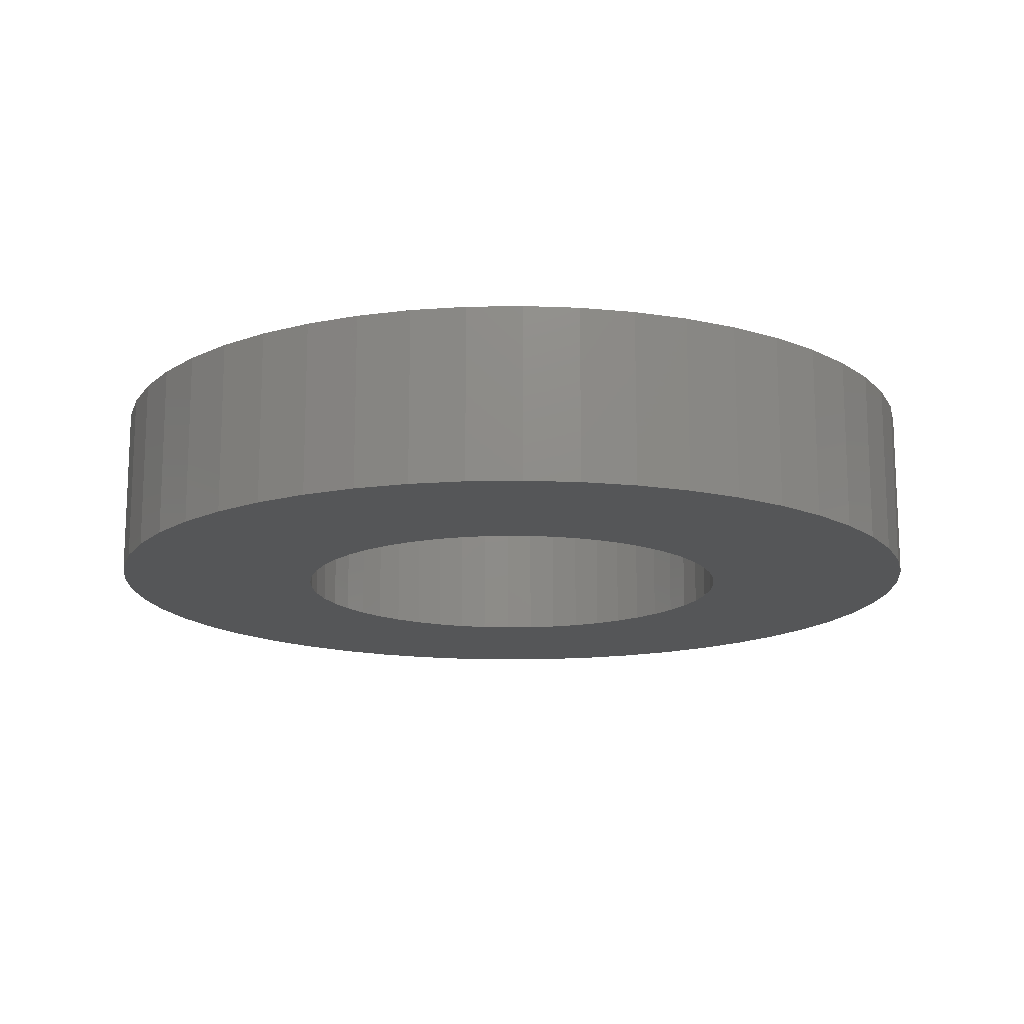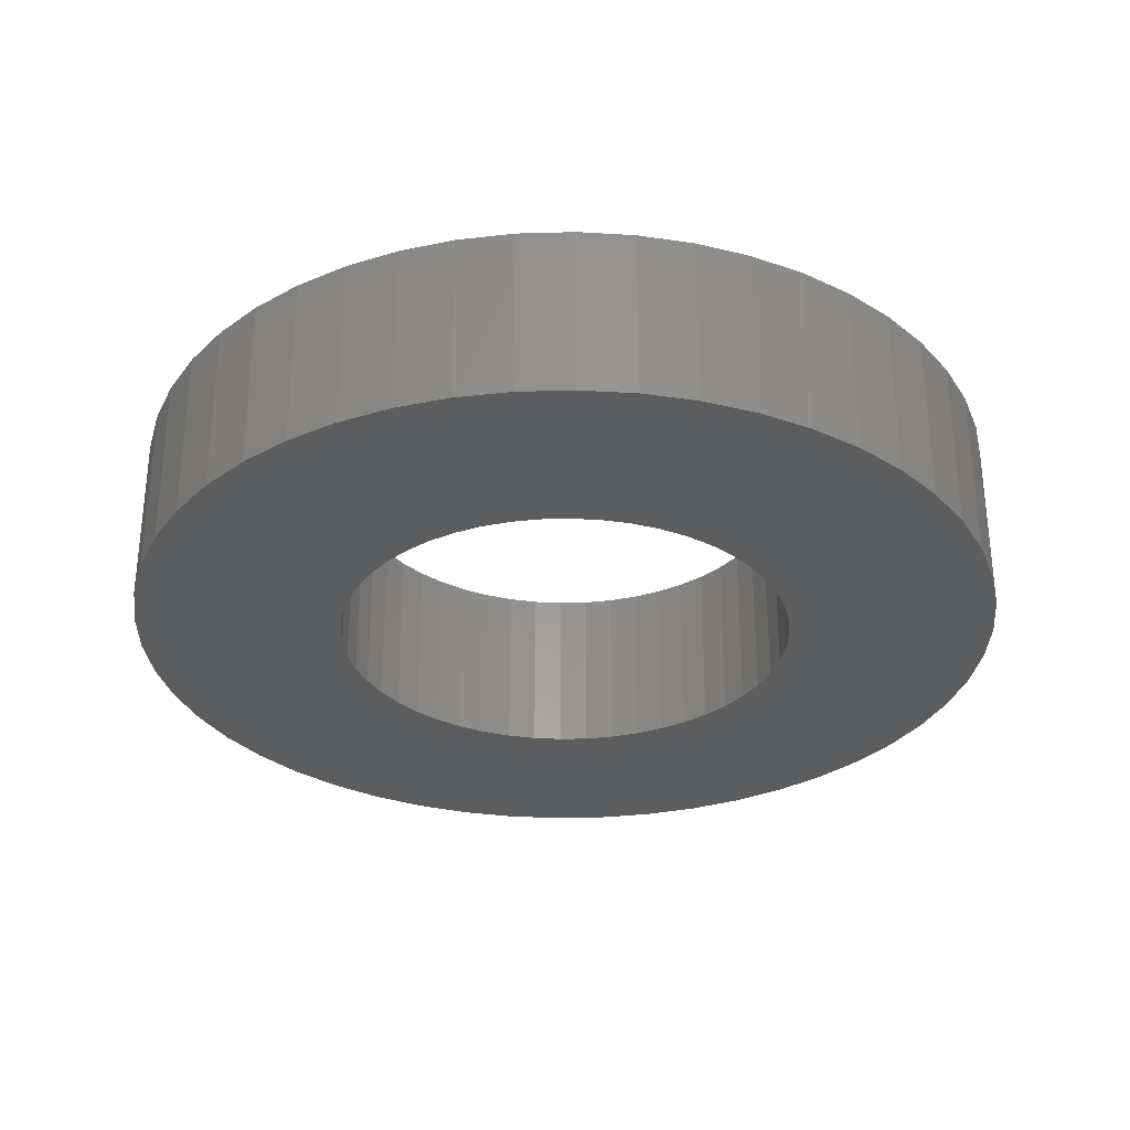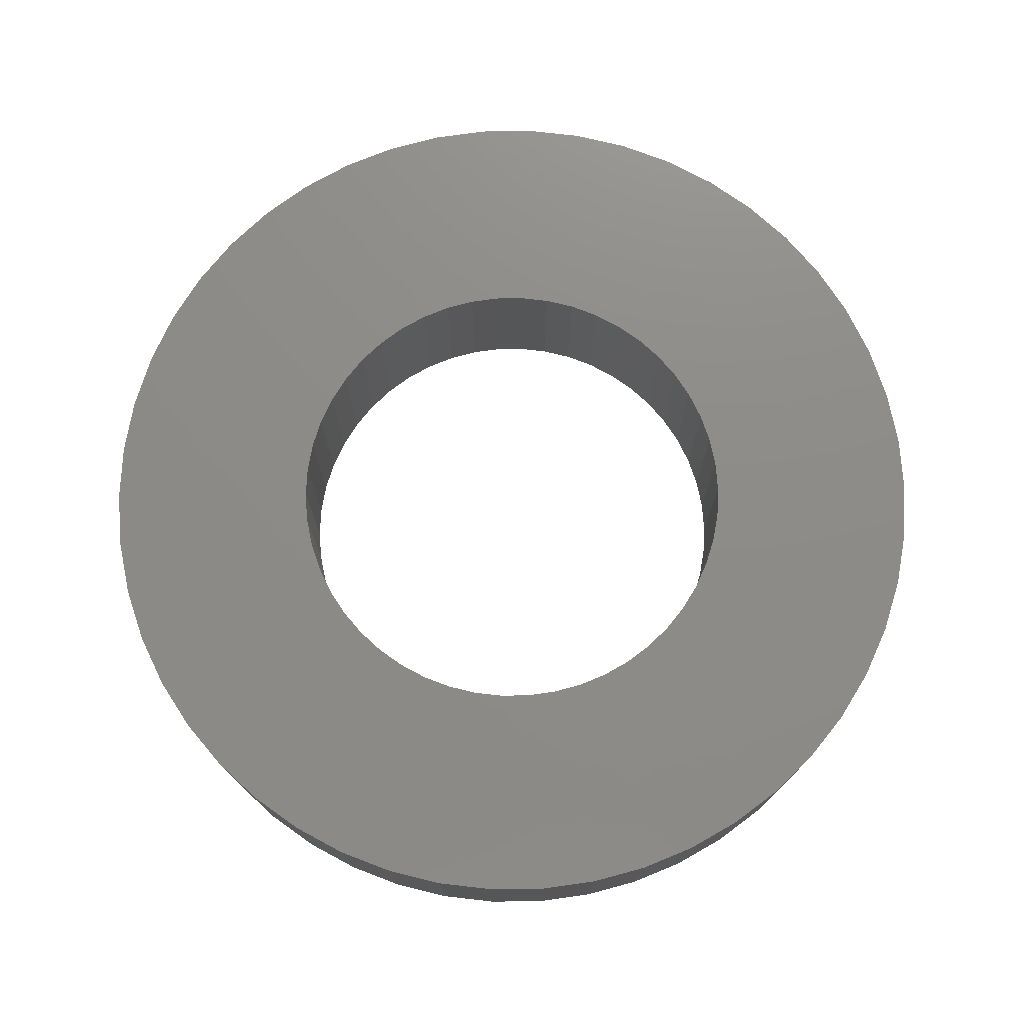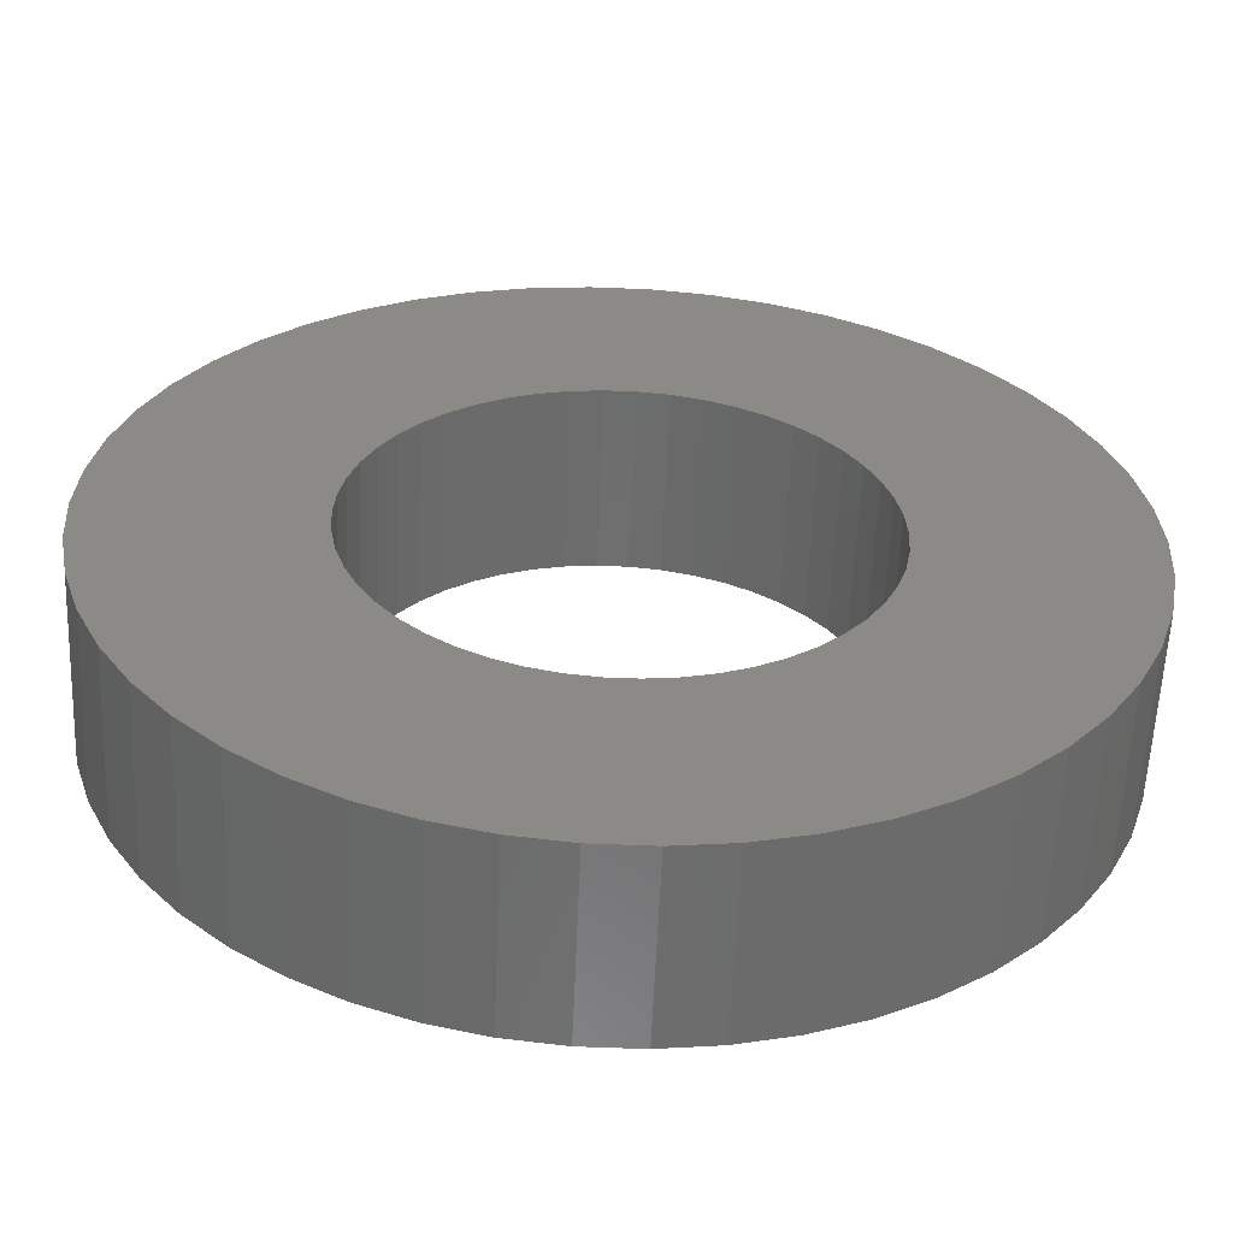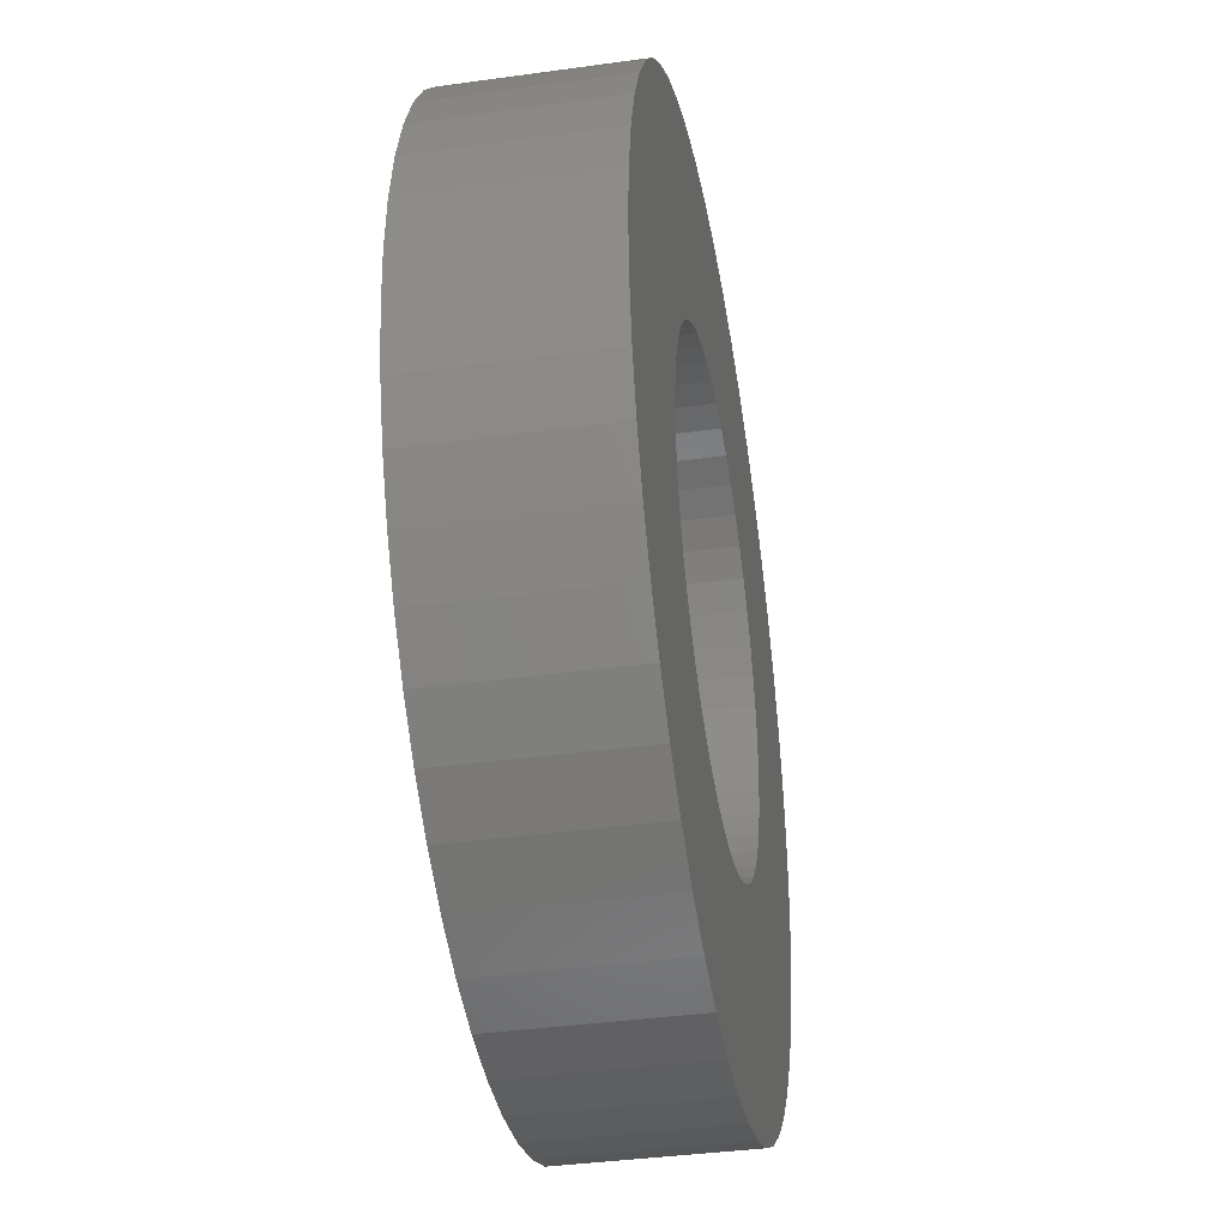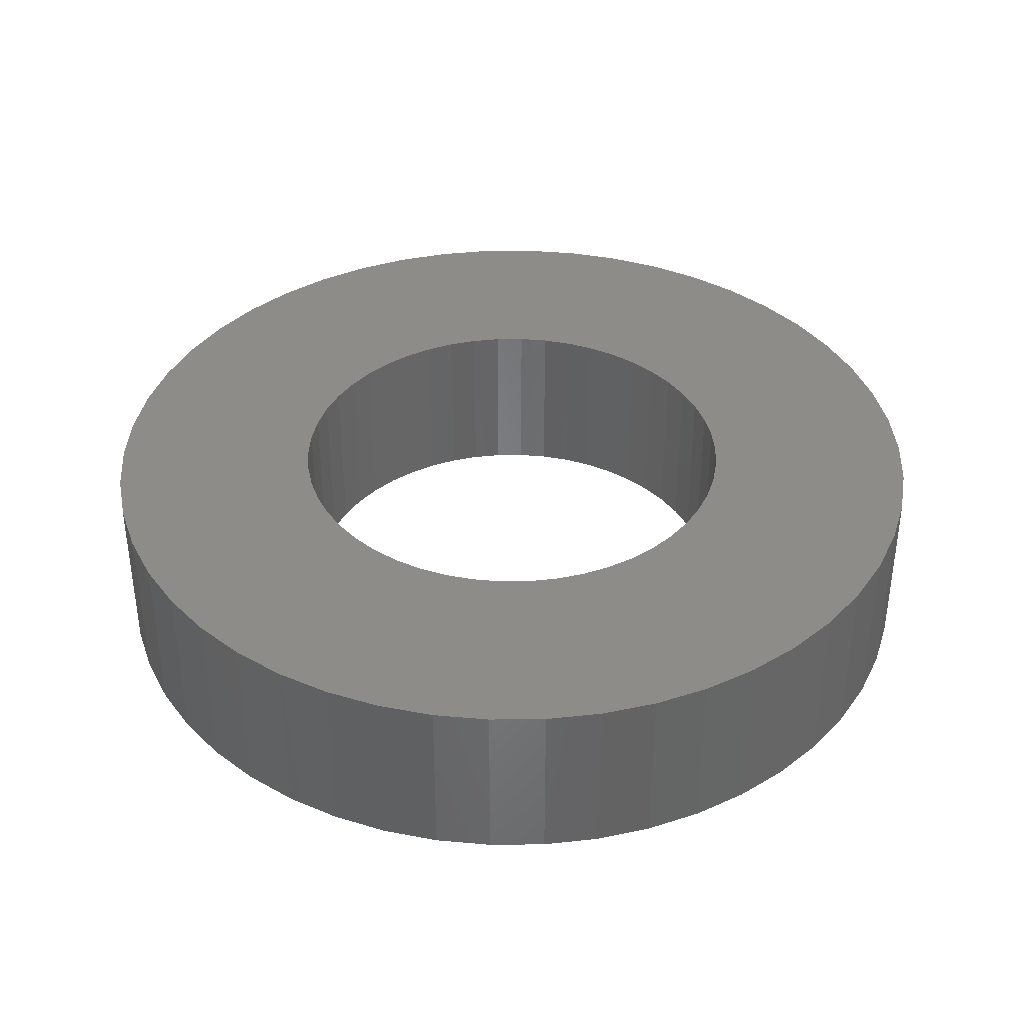
<metadata>
{"format":"stl","ext":"stl","renderer":"f3d","projection":"perspective","resolution":1024,"background":"white","views":[{"elev":-15.1,"azim":-120.2,"up":"+Z"},{"elev":-31.1,"azim":117.5,"up":"+Z"},{"elev":75.2,"azim":-166.3,"up":"+Z"},{"elev":-58.6,"azim":-2.4,"up":"+Y"},{"elev":-38.1,"azim":100.0,"up":"+Y"},{"elev":38.0,"azim":-166.3,"up":"+Z"}]}
</metadata>
<code>
# stl→obj: 200 verts, 400 faces
v 10 0 2
v 9.921 1.253 -2
v 9.921 1.253 2
v 10 0 -2
v -10 0 -2
v -9.921 1.253 2
v -9.921 1.253 -2
v -10 0 2
v 0.6279 9.98 -2
v -0.6279 9.98 2
v 0.6279 9.98 2
v -0.6279 9.98 -2
v -0.6279 -9.98 -2
v 0.6279 -9.98 2
v -0.6279 -9.98 2
v 0.6279 -9.98 -2
v 7.29 6.845 -2
v 6.374 7.705 2
v 7.29 6.845 2
v 6.374 7.705 -2
v -6.374 7.705 -2
v -7.29 6.845 2
v -6.374 7.705 2
v -7.29 6.845 -2
v -3.09 9.511 -2
v -4.258 9.048 2
v -3.09 9.511 2
v -4.258 9.048 -2
v 9.298 3.681 2
v 8.763 4.818 -2
v 8.763 4.818 2
v 9.298 3.681 -2
v 8.09 5.878 -2
v 8.09 5.878 2
v 4.258 9.048 -2
v 3.09 9.511 2
v 4.258 9.048 2
v 3.09 9.511 -2
v 1.874 9.823 2
v 1.874 9.823 -2
v 5.358 8.443 -2
v 5.358 8.443 2
v -8.763 4.818 -2
v -8.09 5.878 2
v -8.09 5.878 -2
v -8.763 4.818 2
v -9.686 2.487 -2
v -9.298 3.681 2
v -9.298 3.681 -2
v -9.686 2.487 2
v -5.358 8.443 2
v -5.358 8.443 -2
v -1.874 9.823 2
v -1.874 9.823 -2
v 1.874 -9.823 2
v 1.874 -9.823 -2
v 9.686 2.487 2
v 9.686 2.487 -2
v 5.25 0 2
v 5.209 0.658 2
v 9.921 -1.253 2
v 5.085 1.306 2
v 5.209 -0.658 2
v 4.881 1.933 2
v 9.686 -2.487 2
v 4.601 2.529 2
v 5.085 -1.306 2
v 4.247 3.086 2
v 9.298 -3.681 2
v 3.827 3.594 2
v 4.881 -1.933 2
v 3.346 4.045 2
v 8.763 -4.818 2
v 4.601 -2.529 2
v 2.813 4.433 2
v 2.235 4.75 2
v 1.622 4.993 2
v 0.9838 5.157 2
v 0.3296 5.24 2
v -0.3296 5.24 2
v -0.9838 5.157 2
v -1.622 4.993 2
v -2.235 4.75 2
v -2.813 4.433 2
v -3.346 4.045 2
v -3.827 3.594 2
v -4.247 3.086 2
v -4.601 2.529 2
v 8.09 -5.878 2
v 4.247 -3.086 2
v 7.29 -6.845 2
v 3.827 -3.594 2
v 6.374 -7.705 2
v 3.346 -4.045 2
v 5.358 -8.443 2
v 2.813 -4.433 2
v 4.258 -9.048 2
v 2.235 -4.75 2
v 3.09 -9.511 2
v 1.622 -4.993 2
v 0.9838 -5.157 2
v 0.3296 -5.24 2
v -0.3296 -5.24 2
v -0.9838 -5.157 2
v -1.874 -9.823 2
v -1.622 -4.993 2
v -3.09 -9.511 2
v -2.235 -4.75 2
v -4.258 -9.048 2
v -2.813 -4.433 2
v -5.358 -8.443 2
v -3.346 -4.045 2
v -6.374 -7.705 2
v -3.827 -3.594 2
v -7.29 -6.845 2
v -4.247 -3.086 2
v -8.09 -5.878 2
v -4.601 -2.529 2
v -8.763 -4.818 2
v -4.881 -1.933 2
v -9.298 -3.681 2
v -5.085 -1.306 2
v -9.686 -2.487 2
v -5.209 -0.658 2
v -9.921 -1.253 2
v -5.25 0 2
v -4.881 1.933 2
v -5.085 1.306 2
v -5.209 0.658 2
v 8.09 -5.878 -2
v 7.29 -6.845 -2
v 9.686 -2.487 -2
v 9.298 -3.681 -2
v 9.921 -1.253 -2
v -4.258 -9.048 -2
v -3.09 -9.511 -2
v 5.25 0 -2
v 5.209 -0.658 -2
v 5.085 -1.306 -2
v 5.209 0.658 -2
v 4.881 -1.933 -2
v 8.763 -4.818 -2
v 4.601 -2.529 -2
v 5.085 1.306 -2
v 4.247 -3.086 -2
v 3.827 -3.594 -2
v 6.374 -7.705 -2
v 4.881 1.933 -2
v 3.346 -4.045 -2
v 5.358 -8.443 -2
v 4.601 2.529 -2
v 2.813 -4.433 -2
v 4.258 -9.048 -2
v 2.235 -4.75 -2
v 3.09 -9.511 -2
v 1.622 -4.993 -2
v 0.9838 -5.157 -2
v 0.3296 -5.24 -2
v -0.3296 -5.24 -2
v -0.9838 -5.157 -2
v -1.874 -9.823 -2
v -1.622 -4.993 -2
v -2.235 -4.75 -2
v -2.813 -4.433 -2
v -5.358 -8.443 -2
v -3.346 -4.045 -2
v -6.374 -7.705 -2
v -3.827 -3.594 -2
v -7.29 -6.845 -2
v -4.247 -3.086 -2
v -8.09 -5.878 -2
v -8.763 -4.818 -2
v -4.601 -2.529 -2
v 4.247 3.086 -2
v 3.827 3.594 -2
v 3.346 4.045 -2
v 2.813 4.433 -2
v 2.235 4.75 -2
v 1.622 4.993 -2
v 0.9838 5.157 -2
v 0.3296 5.24 -2
v -0.3296 5.24 -2
v -0.9838 5.157 -2
v -1.622 4.993 -2
v -2.235 4.75 -2
v -2.813 4.433 -2
v -3.346 4.045 -2
v -3.827 3.594 -2
v -4.247 3.086 -2
v -4.601 2.529 -2
v -4.881 1.933 -2
v -5.085 1.306 -2
v -5.209 0.658 -2
v -5.25 0 -2
v -4.881 -1.933 -2
v -9.298 -3.681 -2
v -5.085 -1.306 -2
v -9.686 -2.487 -2
v -5.209 -0.658 -2
v -9.921 -1.253 -2
f 1 2 3
f 2 1 4
f 5 6 7
f 6 5 8
f 9 10 11
f 10 9 12
f 13 14 15
f 14 13 16
f 17 18 19
f 18 17 20
f 21 22 23
f 22 21 24
f 25 26 27
f 26 25 28
f 29 30 31
f 30 29 32
f 31 33 34
f 33 31 30
f 35 36 37
f 36 35 38
f 38 39 36
f 39 38 40
f 41 37 42
f 37 41 35
f 43 44 45
f 44 43 46
f 45 22 24
f 22 45 44
f 47 48 49
f 48 47 50
f 28 51 26
f 51 28 52
f 12 53 10
f 53 12 54
f 16 55 14
f 55 16 56
f 57 32 29
f 32 57 58
f 3 58 57
f 58 3 2
f 34 17 19
f 17 34 33
f 40 11 39
f 11 40 9
f 20 42 18
f 42 20 41
f 49 46 43
f 46 49 48
f 7 50 47
f 50 7 6
f 59 1 3
f 60 3 57
f 1 59 61
f 62 57 29
f 63 61 59
f 64 29 31
f 61 63 65
f 66 31 34
f 67 65 63
f 68 34 19
f 65 67 69
f 70 19 18
f 71 69 67
f 72 18 42
f 69 71 73
f 74 73 71
f 3 60 59
f 57 62 60
f 29 64 62
f 31 66 64
f 75 42 37
f 34 68 66
f 19 70 68
f 18 72 70
f 76 37 36
f 42 75 72
f 37 76 75
f 77 36 39
f 36 77 76
f 39 78 77
f 11 78 39
f 11 79 78
f 11 80 79
f 10 80 11
f 10 81 80
f 53 81 10
f 81 53 82
f 27 82 53
f 82 27 83
f 26 83 27
f 83 26 84
f 51 84 26
f 84 51 85
f 23 85 51
f 85 23 86
f 22 86 23
f 86 22 87
f 44 87 22
f 46 88 44
f 87 44 88
f 73 74 89
f 90 89 74
f 89 90 91
f 92 91 90
f 91 92 93
f 94 93 92
f 93 94 95
f 96 95 94
f 95 96 97
f 98 97 96
f 97 98 99
f 100 99 98
f 99 100 55
f 101 55 100
f 101 14 55
f 102 14 101
f 103 14 102
f 103 15 14
f 104 15 103
f 105 104 106
f 104 105 15
f 107 106 108
f 109 108 110
f 106 107 105
f 111 110 112
f 113 112 114
f 115 114 116
f 108 109 107
f 117 116 118
f 119 118 120
f 121 120 122
f 123 122 124
f 110 111 109
f 125 124 126
f 88 46 127
f 48 127 46
f 112 113 111
f 127 48 128
f 114 115 113
f 50 128 48
f 116 117 115
f 128 50 129
f 118 119 117
f 6 129 50
f 120 121 119
f 129 6 126
f 122 123 121
f 8 126 6
f 124 125 123
f 126 8 125
f 91 130 89
f 130 91 131
f 69 132 65
f 132 69 133
f 65 134 61
f 134 65 132
f 135 107 109
f 107 135 136
f 137 4 134
f 138 134 132
f 4 137 2
f 139 132 133
f 140 2 137
f 141 133 142
f 2 140 58
f 143 142 130
f 144 58 140
f 145 130 131
f 58 144 32
f 146 131 147
f 148 32 144
f 149 147 150
f 32 148 30
f 151 30 148
f 134 138 137
f 132 139 138
f 133 141 139
f 142 143 141
f 152 150 153
f 130 145 143
f 131 146 145
f 147 149 146
f 154 153 155
f 150 152 149
f 153 154 152
f 156 155 56
f 155 156 154
f 56 157 156
f 16 157 56
f 16 158 157
f 16 159 158
f 13 159 16
f 13 160 159
f 161 160 13
f 160 161 162
f 136 162 161
f 162 136 163
f 135 163 136
f 163 135 164
f 165 164 135
f 164 165 166
f 167 166 165
f 166 167 168
f 169 168 167
f 168 169 170
f 171 170 169
f 172 173 171
f 170 171 173
f 30 151 33
f 174 33 151
f 33 174 17
f 175 17 174
f 17 175 20
f 176 20 175
f 20 176 41
f 177 41 176
f 41 177 35
f 178 35 177
f 35 178 38
f 179 38 178
f 38 179 40
f 180 40 179
f 180 9 40
f 181 9 180
f 182 9 181
f 182 12 9
f 183 12 182
f 54 183 184
f 183 54 12
f 25 184 185
f 28 185 186
f 184 25 54
f 52 186 187
f 21 187 188
f 24 188 189
f 185 28 25
f 45 189 190
f 43 190 191
f 49 191 192
f 47 192 193
f 186 52 28
f 7 193 194
f 173 172 195
f 196 195 172
f 187 21 52
f 195 196 197
f 188 24 21
f 198 197 196
f 189 45 24
f 197 198 199
f 190 43 45
f 200 199 198
f 191 49 43
f 199 200 194
f 192 47 49
f 5 194 200
f 193 7 47
f 194 5 7
f 155 97 99
f 97 155 153
f 52 23 51
f 23 52 21
f 54 27 53
f 27 54 25
f 153 95 97
f 95 153 150
f 89 142 73
f 142 89 130
f 61 4 1
f 4 61 134
f 169 117 171
f 117 169 115
f 196 123 198
f 123 196 121
f 56 99 55
f 99 56 155
f 147 91 93
f 91 147 131
f 150 93 95
f 93 150 147
f 73 133 69
f 133 73 142
f 161 15 105
f 15 161 13
f 169 113 115
f 113 169 167
f 165 109 111
f 109 165 135
f 136 105 107
f 105 136 161
f 171 119 172
f 119 171 117
f 172 121 196
f 121 172 119
f 198 125 200
f 125 198 123
f 200 8 5
f 8 200 125
f 167 111 113
f 111 167 165
f 137 60 140
f 60 137 59
f 126 193 129
f 193 126 194
f 182 79 80
f 79 182 181
f 158 103 102
f 103 158 159
f 176 70 72
f 70 176 175
f 188 85 86
f 85 188 187
f 185 82 83
f 82 185 184
f 148 66 151
f 66 148 64
f 140 62 144
f 62 140 60
f 179 76 77
f 76 179 178
f 178 75 76
f 75 178 177
f 127 190 88
f 190 127 191
f 186 83 84
f 83 186 185
f 184 81 82
f 81 184 183
f 157 102 101
f 102 157 158
f 154 100 98
f 100 154 156
f 144 64 148
f 64 144 62
f 174 70 175
f 70 174 68
f 151 68 174
f 68 151 66
f 180 77 78
f 77 180 179
f 181 78 79
f 78 181 180
f 177 72 75
f 72 177 176
f 88 189 87
f 189 88 190
f 87 188 86
f 188 87 189
f 128 191 127
f 191 128 192
f 129 192 128
f 192 129 193
f 187 84 85
f 84 187 186
f 183 80 81
f 80 183 182
f 138 59 137
f 59 138 63
f 139 63 138
f 63 139 67
f 166 114 112
f 114 166 168
f 118 195 120
f 195 118 173
f 116 173 118
f 173 116 170
f 152 98 96
f 98 152 154
f 143 71 141
f 71 143 74
f 162 108 106
f 108 162 163
f 114 170 116
f 170 114 168
f 122 199 124
f 199 122 197
f 124 194 126
f 194 124 199
f 120 197 122
f 197 120 195
f 149 96 94
f 96 149 152
f 156 101 100
f 101 156 157
f 145 74 143
f 74 145 90
f 146 90 145
f 90 146 92
f 141 67 139
f 67 141 71
f 163 110 108
f 110 163 164
f 164 112 110
f 112 164 166
f 146 94 92
f 94 146 149
f 160 106 104
f 106 160 162
f 159 104 103
f 104 159 160

</code>
